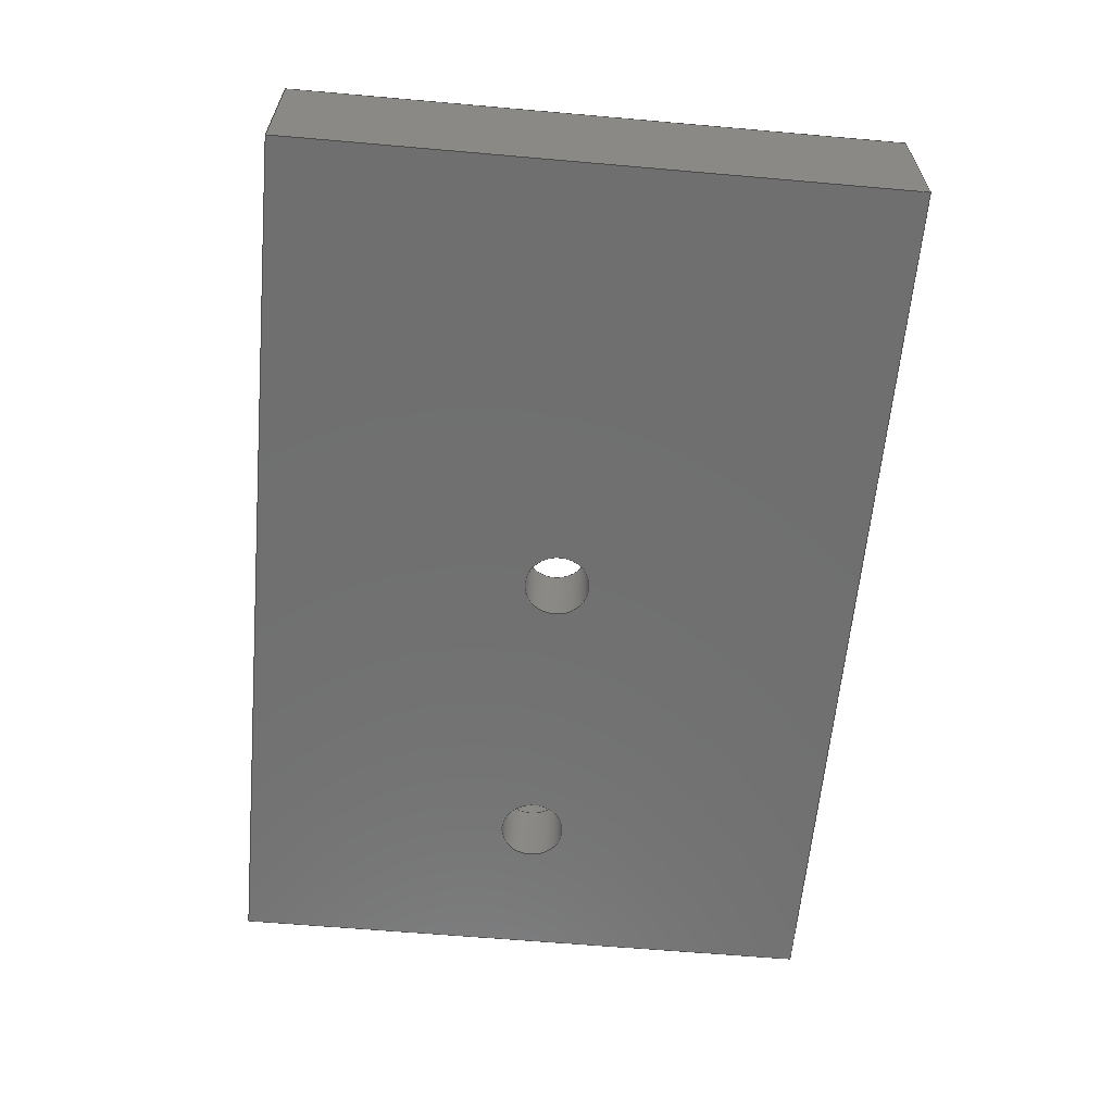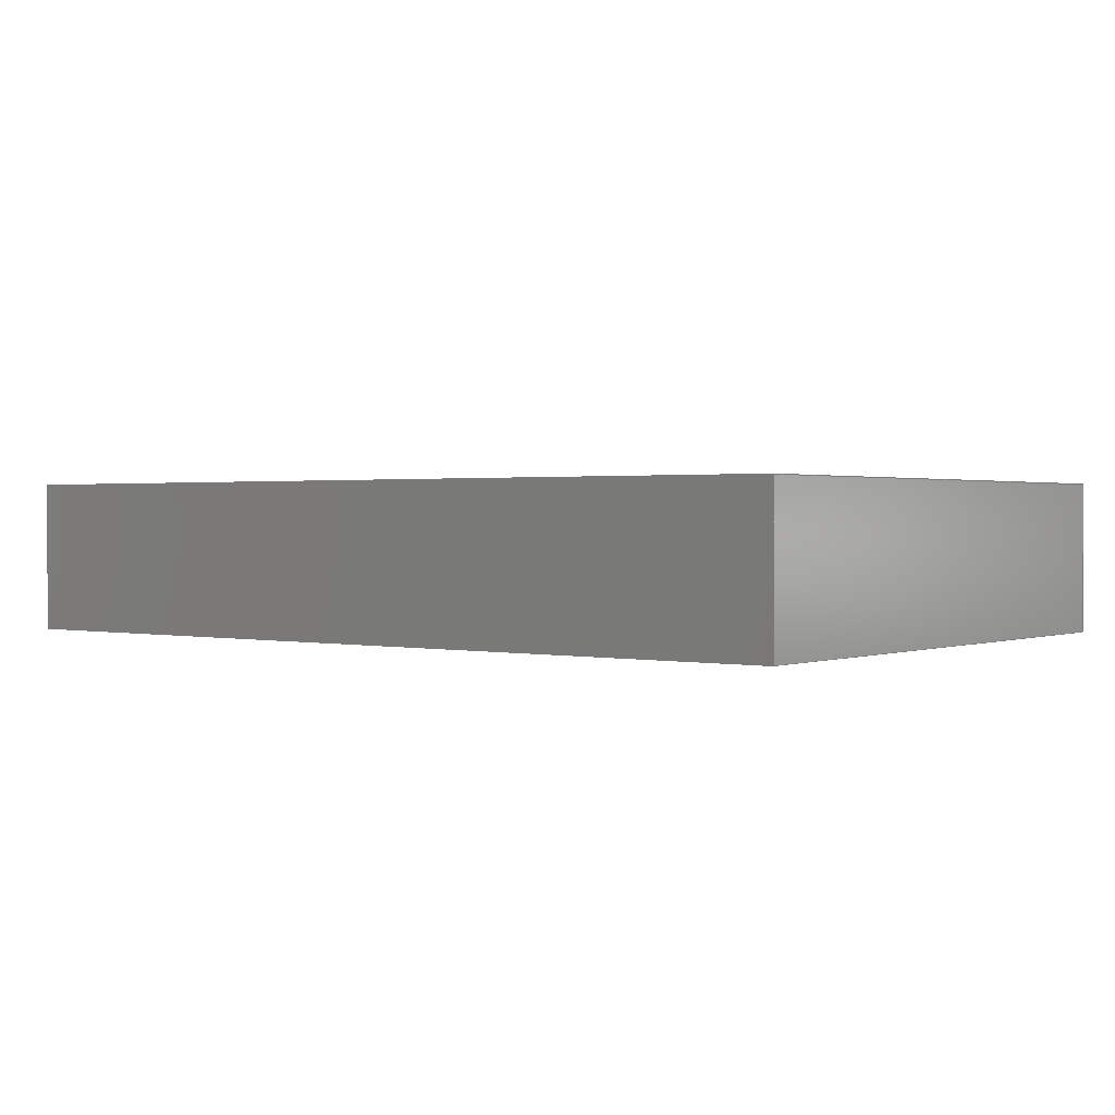
<metadata>
{"format":"step","ext":"step","renderer":"f3d","projection":"perspective","resolution":1024,"background":"white","views":[{"elev":-61.6,"azim":-95.1,"up":"+Y"},{"elev":1.1,"azim":37.5,"up":"+Y"}]}
</metadata>
<code>
ISO-10303-21;
DATA;
#1=MECHANICAL_DESIGN_GEOMETRIC_PRESENTATION_REPRESENTATION('',(#4),#432);
#2=SHAPE_REPRESENTATION_RELATIONSHIP('SRR','None',#439,#3);
#3=ADVANCED_BREP_SHAPE_REPRESENTATION('',(#5),#431);
#4=STYLED_ITEM('',(#448),#5);
#5=MANIFOLD_SOLID_BREP('Body1',#244);
#6=FACE_BOUND('',#45,.T.);
#7=FACE_BOUND('',#49,.T.);
#8=FACE_BOUND('',#57,.T.);
#9=FACE_BOUND('',#58,.T.);
#10=FACE_BOUND('',#59,.T.);
#11=FACE_BOUND('',#60,.T.);
#12=FACE_BOUND('',#62,.T.);
#13=FACE_BOUND('',#63,.T.);
#14=PLANE('',#261);
#15=PLANE('',#265);
#16=PLANE('',#266);
#17=PLANE('',#273);
#18=PLANE('',#280);
#19=PLANE('',#281);
#20=PLANE('',#282);
#21=PLANE('',#283);
#22=PLANE('',#284);
#23=PLANE('',#285);
#24=FACE_OUTER_BOUND('',#40,.T.);
#25=FACE_OUTER_BOUND('',#41,.T.);
#26=FACE_OUTER_BOUND('',#42,.T.);
#27=FACE_OUTER_BOUND('',#43,.T.);
#28=FACE_OUTER_BOUND('',#44,.T.);
#29=FACE_OUTER_BOUND('',#46,.T.);
#30=FACE_OUTER_BOUND('',#47,.T.);
#31=FACE_OUTER_BOUND('',#48,.T.);
#32=FACE_OUTER_BOUND('',#50,.T.);
#33=FACE_OUTER_BOUND('',#51,.T.);
#34=FACE_OUTER_BOUND('',#52,.T.);
#35=FACE_OUTER_BOUND('',#53,.T.);
#36=FACE_OUTER_BOUND('',#54,.T.);
#37=FACE_OUTER_BOUND('',#55,.T.);
#38=FACE_OUTER_BOUND('',#56,.T.);
#39=FACE_OUTER_BOUND('',#61,.T.);
#40=EDGE_LOOP('',(#162,#163,#164,#165));
#41=EDGE_LOOP('',(#166));
#42=EDGE_LOOP('',(#167,#168,#169,#170));
#43=EDGE_LOOP('',(#171));
#44=EDGE_LOOP('',(#172));
#45=EDGE_LOOP('',(#173));
#46=EDGE_LOOP('',(#174,#175,#176,#177));
#47=EDGE_LOOP('',(#178,#179,#180,#181));
#48=EDGE_LOOP('',(#182));
#49=EDGE_LOOP('',(#183));
#50=EDGE_LOOP('',(#184,#185,#186,#187));
#51=EDGE_LOOP('',(#188,#189,#190,#191));
#52=EDGE_LOOP('',(#192,#193,#194,#195));
#53=EDGE_LOOP('',(#196,#197,#198,#199));
#54=EDGE_LOOP('',(#200,#201,#202,#203));
#55=EDGE_LOOP('',(#204,#205,#206,#207));
#56=EDGE_LOOP('',(#208,#209,#210,#211));
#57=EDGE_LOOP('',(#212));
#58=EDGE_LOOP('',(#213));
#59=EDGE_LOOP('',(#214));
#60=EDGE_LOOP('',(#215));
#61=EDGE_LOOP('',(#216,#217,#218,#219));
#62=EDGE_LOOP('',(#220));
#63=EDGE_LOOP('',(#221));
#64=LINE('',#367,#82);
#65=LINE('',#374,#83);
#66=LINE('',#385,#84);
#67=LINE('',#388,#85);
#68=LINE('',#398,#86);
#69=LINE('',#401,#87);
#70=LINE('',#406,#88);
#71=LINE('',#408,#89);
#72=LINE('',#410,#90);
#73=LINE('',#411,#91);
#74=LINE('',#414,#92);
#75=LINE('',#416,#93);
#76=LINE('',#417,#94);
#77=LINE('',#420,#95);
#78=LINE('',#422,#96);
#79=LINE('',#423,#97);
#80=LINE('',#425,#98);
#81=LINE('',#426,#99);
#82=VECTOR('',#292,3.45);
#83=VECTOR('',#301,3.45);
#84=VECTOR('',#316,6.35);
#85=VECTOR('',#319,2.75);
#86=VECTOR('',#332,6.35);
#87=VECTOR('',#335,2.75);
#88=VECTOR('',#340,10);
#89=VECTOR('',#341,10);
#90=VECTOR('',#342,10);
#91=VECTOR('',#343,10);
#92=VECTOR('',#346,10);
#93=VECTOR('',#347,10);
#94=VECTOR('',#348,10);
#95=VECTOR('',#351,10);
#96=VECTOR('',#352,10);
#97=VECTOR('',#353,10);
#98=VECTOR('',#356,10);
#99=VECTOR('',#357,10);
#100=CIRCLE('',#259,3.45);
#101=CIRCLE('',#260,3.45);
#102=CIRCLE('',#263,3.45);
#103=CIRCLE('',#264,3.45);
#104=CIRCLE('',#267,6.35);
#105=CIRCLE('',#268,2.75);
#106=CIRCLE('',#270,6.35);
#107=CIRCLE('',#272,2.75);
#108=CIRCLE('',#274,6.35);
#109=CIRCLE('',#275,2.75);
#110=CIRCLE('',#277,6.35);
#111=CIRCLE('',#279,2.75);
#112=VERTEX_POINT('',#364);
#113=VERTEX_POINT('',#366);
#114=VERTEX_POINT('',#371);
#115=VERTEX_POINT('',#373);
#116=VERTEX_POINT('',#378);
#117=VERTEX_POINT('',#380);
#118=VERTEX_POINT('',#383);
#119=VERTEX_POINT('',#387);
#120=VERTEX_POINT('',#391);
#121=VERTEX_POINT('',#393);
#122=VERTEX_POINT('',#396);
#123=VERTEX_POINT('',#400);
#124=VERTEX_POINT('',#404);
#125=VERTEX_POINT('',#405);
#126=VERTEX_POINT('',#407);
#127=VERTEX_POINT('',#409);
#128=VERTEX_POINT('',#413);
#129=VERTEX_POINT('',#415);
#130=VERTEX_POINT('',#419);
#131=VERTEX_POINT('',#421);
#132=EDGE_CURVE('',#112,#112,#100,.T.);
#133=EDGE_CURVE('',#112,#113,#64,.T.);
#134=EDGE_CURVE('',#113,#113,#101,.T.);
#135=EDGE_CURVE('',#114,#114,#102,.T.);
#136=EDGE_CURVE('',#114,#115,#65,.T.);
#137=EDGE_CURVE('',#115,#115,#103,.T.);
#138=EDGE_CURVE('',#116,#116,#104,.T.);
#139=EDGE_CURVE('',#117,#117,#105,.T.);
#140=EDGE_CURVE('',#118,#118,#106,.T.);
#141=EDGE_CURVE('',#118,#116,#66,.T.);
#142=EDGE_CURVE('',#117,#119,#67,.T.);
#143=EDGE_CURVE('',#119,#119,#107,.T.);
#144=EDGE_CURVE('',#120,#120,#108,.T.);
#145=EDGE_CURVE('',#121,#121,#109,.T.);
#146=EDGE_CURVE('',#122,#122,#110,.T.);
#147=EDGE_CURVE('',#122,#120,#68,.T.);
#148=EDGE_CURVE('',#121,#123,#69,.T.);
#149=EDGE_CURVE('',#123,#123,#111,.T.);
#150=EDGE_CURVE('',#124,#125,#70,.T.);
#151=EDGE_CURVE('',#124,#126,#71,.T.);
#152=EDGE_CURVE('',#127,#126,#72,.T.);
#153=EDGE_CURVE('',#125,#127,#73,.T.);
#154=EDGE_CURVE('',#125,#128,#74,.T.);
#155=EDGE_CURVE('',#129,#127,#75,.T.);
#156=EDGE_CURVE('',#128,#129,#76,.T.);
#157=EDGE_CURVE('',#128,#130,#77,.T.);
#158=EDGE_CURVE('',#131,#129,#78,.T.);
#159=EDGE_CURVE('',#130,#131,#79,.T.);
#160=EDGE_CURVE('',#130,#124,#80,.T.);
#161=EDGE_CURVE('',#126,#131,#81,.T.);
#162=ORIENTED_EDGE('',*,*,#132,.F.);
#163=ORIENTED_EDGE('',*,*,#133,.T.);
#164=ORIENTED_EDGE('',*,*,#134,.T.);
#165=ORIENTED_EDGE('',*,*,#133,.F.);
#166=ORIENTED_EDGE('',*,*,#134,.F.);
#167=ORIENTED_EDGE('',*,*,#135,.F.);
#168=ORIENTED_EDGE('',*,*,#136,.T.);
#169=ORIENTED_EDGE('',*,*,#137,.T.);
#170=ORIENTED_EDGE('',*,*,#136,.F.);
#171=ORIENTED_EDGE('',*,*,#137,.F.);
#172=ORIENTED_EDGE('',*,*,#138,.F.);
#173=ORIENTED_EDGE('',*,*,#139,.T.);
#174=ORIENTED_EDGE('',*,*,#140,.F.);
#175=ORIENTED_EDGE('',*,*,#141,.T.);
#176=ORIENTED_EDGE('',*,*,#138,.T.);
#177=ORIENTED_EDGE('',*,*,#141,.F.);
#178=ORIENTED_EDGE('',*,*,#139,.F.);
#179=ORIENTED_EDGE('',*,*,#142,.T.);
#180=ORIENTED_EDGE('',*,*,#143,.F.);
#181=ORIENTED_EDGE('',*,*,#142,.F.);
#182=ORIENTED_EDGE('',*,*,#144,.F.);
#183=ORIENTED_EDGE('',*,*,#145,.T.);
#184=ORIENTED_EDGE('',*,*,#146,.F.);
#185=ORIENTED_EDGE('',*,*,#147,.T.);
#186=ORIENTED_EDGE('',*,*,#144,.T.);
#187=ORIENTED_EDGE('',*,*,#147,.F.);
#188=ORIENTED_EDGE('',*,*,#145,.F.);
#189=ORIENTED_EDGE('',*,*,#148,.T.);
#190=ORIENTED_EDGE('',*,*,#149,.F.);
#191=ORIENTED_EDGE('',*,*,#148,.F.);
#192=ORIENTED_EDGE('',*,*,#150,.F.);
#193=ORIENTED_EDGE('',*,*,#151,.T.);
#194=ORIENTED_EDGE('',*,*,#152,.F.);
#195=ORIENTED_EDGE('',*,*,#153,.F.);
#196=ORIENTED_EDGE('',*,*,#154,.F.);
#197=ORIENTED_EDGE('',*,*,#153,.T.);
#198=ORIENTED_EDGE('',*,*,#155,.F.);
#199=ORIENTED_EDGE('',*,*,#156,.F.);
#200=ORIENTED_EDGE('',*,*,#157,.F.);
#201=ORIENTED_EDGE('',*,*,#156,.T.);
#202=ORIENTED_EDGE('',*,*,#158,.F.);
#203=ORIENTED_EDGE('',*,*,#159,.F.);
#204=ORIENTED_EDGE('',*,*,#160,.F.);
#205=ORIENTED_EDGE('',*,*,#159,.T.);
#206=ORIENTED_EDGE('',*,*,#161,.F.);
#207=ORIENTED_EDGE('',*,*,#151,.F.);
#208=ORIENTED_EDGE('',*,*,#161,.T.);
#209=ORIENTED_EDGE('',*,*,#158,.T.);
#210=ORIENTED_EDGE('',*,*,#155,.T.);
#211=ORIENTED_EDGE('',*,*,#152,.T.);
#212=ORIENTED_EDGE('',*,*,#132,.T.);
#213=ORIENTED_EDGE('',*,*,#135,.T.);
#214=ORIENTED_EDGE('',*,*,#140,.T.);
#215=ORIENTED_EDGE('',*,*,#146,.T.);
#216=ORIENTED_EDGE('',*,*,#160,.T.);
#217=ORIENTED_EDGE('',*,*,#150,.T.);
#218=ORIENTED_EDGE('',*,*,#154,.T.);
#219=ORIENTED_EDGE('',*,*,#157,.T.);
#220=ORIENTED_EDGE('',*,*,#143,.T.);
#221=ORIENTED_EDGE('',*,*,#149,.T.);
#222=CYLINDRICAL_SURFACE('',#258,3.45);
#223=CYLINDRICAL_SURFACE('',#262,3.45);
#224=CYLINDRICAL_SURFACE('',#269,6.35);
#225=CYLINDRICAL_SURFACE('',#271,2.75);
#226=CYLINDRICAL_SURFACE('',#276,6.35);
#227=CYLINDRICAL_SURFACE('',#278,2.75);
#228=ADVANCED_FACE('',(#24),#222,.F.);
#229=ADVANCED_FACE('',(#25),#14,.F.);
#230=ADVANCED_FACE('',(#26),#223,.F.);
#231=ADVANCED_FACE('',(#27),#15,.F.);
#232=ADVANCED_FACE('',(#28,#6),#16,.F.);
#233=ADVANCED_FACE('',(#29),#224,.F.);
#234=ADVANCED_FACE('',(#30),#225,.F.);
#235=ADVANCED_FACE('',(#31,#7),#17,.F.);
#236=ADVANCED_FACE('',(#32),#226,.F.);
#237=ADVANCED_FACE('',(#33),#227,.F.);
#238=ADVANCED_FACE('',(#34),#18,.T.);
#239=ADVANCED_FACE('',(#35),#19,.T.);
#240=ADVANCED_FACE('',(#36),#20,.T.);
#241=ADVANCED_FACE('',(#37),#21,.T.);
#242=ADVANCED_FACE('',(#38,#8,#9,#10,#11),#22,.T.);
#243=ADVANCED_FACE('',(#39,#12,#13),#23,.F.);
#244=CLOSED_SHELL('',(#228,#229,#230,#231,#232,#233,#234,#235,#236,#237,
#238,#239,#240,#241,#242,#243));
#245=DERIVED_UNIT_ELEMENT(#247,1);
#246=DERIVED_UNIT_ELEMENT(#434,-3);
#247=(
MASS_UNIT()
NAMED_UNIT(*)
SI_UNIT(.KILO.,.GRAM.)
);
#248=DERIVED_UNIT((#245,#246));
#249=MEASURE_REPRESENTATION_ITEM('density measure',
POSITIVE_RATIO_MEASURE(7850),#248);
#250=PROPERTY_DEFINITION_REPRESENTATION(#255,#252);
#251=PROPERTY_DEFINITION_REPRESENTATION(#256,#253);
#252=REPRESENTATION('material name',(#254),#431);
#253=REPRESENTATION('density',(#249),#431);
#254=DESCRIPTIVE_REPRESENTATION_ITEM('Steel','Steel');
#255=PROPERTY_DEFINITION('material property','material name',#441);
#256=PROPERTY_DEFINITION('material property','density of part',#441);
#257=AXIS2_PLACEMENT_3D('',#362,#286,#287);
#258=AXIS2_PLACEMENT_3D('',#363,#288,#289);
#259=AXIS2_PLACEMENT_3D('',#365,#290,#291);
#260=AXIS2_PLACEMENT_3D('',#368,#293,#294);
#261=AXIS2_PLACEMENT_3D('',#369,#295,#296);
#262=AXIS2_PLACEMENT_3D('',#370,#297,#298);
#263=AXIS2_PLACEMENT_3D('',#372,#299,#300);
#264=AXIS2_PLACEMENT_3D('',#375,#302,#303);
#265=AXIS2_PLACEMENT_3D('',#376,#304,#305);
#266=AXIS2_PLACEMENT_3D('',#377,#306,#307);
#267=AXIS2_PLACEMENT_3D('',#379,#308,#309);
#268=AXIS2_PLACEMENT_3D('',#381,#310,#311);
#269=AXIS2_PLACEMENT_3D('',#382,#312,#313);
#270=AXIS2_PLACEMENT_3D('',#384,#314,#315);
#271=AXIS2_PLACEMENT_3D('',#386,#317,#318);
#272=AXIS2_PLACEMENT_3D('',#389,#320,#321);
#273=AXIS2_PLACEMENT_3D('',#390,#322,#323);
#274=AXIS2_PLACEMENT_3D('',#392,#324,#325);
#275=AXIS2_PLACEMENT_3D('',#394,#326,#327);
#276=AXIS2_PLACEMENT_3D('',#395,#328,#329);
#277=AXIS2_PLACEMENT_3D('',#397,#330,#331);
#278=AXIS2_PLACEMENT_3D('',#399,#333,#334);
#279=AXIS2_PLACEMENT_3D('',#402,#336,#337);
#280=AXIS2_PLACEMENT_3D('',#403,#338,#339);
#281=AXIS2_PLACEMENT_3D('',#412,#344,#345);
#282=AXIS2_PLACEMENT_3D('',#418,#349,#350);
#283=AXIS2_PLACEMENT_3D('',#424,#354,#355);
#284=AXIS2_PLACEMENT_3D('',#427,#358,#359);
#285=AXIS2_PLACEMENT_3D('',#428,#360,#361);
#286=DIRECTION('axis',(0,0,1));
#287=DIRECTION('refdir',(1,0,0));
#288=DIRECTION('center_axis',(0,-1,0));
#289=DIRECTION('ref_axis',(0,0,1));
#290=DIRECTION('center_axis',(0,-1,0));
#291=DIRECTION('ref_axis',(0,0,1));
#292=DIRECTION('',(0,-1,0));
#293=DIRECTION('center_axis',(0,-1,0));
#294=DIRECTION('ref_axis',(0,0,1));
#295=DIRECTION('center_axis',(0,-1,0));
#296=DIRECTION('ref_axis',(0,0,1));
#297=DIRECTION('center_axis',(0,-1,0));
#298=DIRECTION('ref_axis',(0,0,1));
#299=DIRECTION('center_axis',(0,-1,0));
#300=DIRECTION('ref_axis',(0,0,1));
#301=DIRECTION('',(0,-1,0));
#302=DIRECTION('center_axis',(0,-1,0));
#303=DIRECTION('ref_axis',(0,0,1));
#304=DIRECTION('center_axis',(0,-1,0));
#305=DIRECTION('ref_axis',(0,0,1));
#306=DIRECTION('center_axis',(0,-1,0));
#307=DIRECTION('ref_axis',(0,0,1));
#308=DIRECTION('center_axis',(0,-1,0));
#309=DIRECTION('ref_axis',(0,0,1));
#310=DIRECTION('center_axis',(0,-1,0));
#311=DIRECTION('ref_axis',(0,0,1));
#312=DIRECTION('center_axis',(0,-1,0));
#313=DIRECTION('ref_axis',(0,0,1));
#314=DIRECTION('center_axis',(0,-1,0));
#315=DIRECTION('ref_axis',(0,0,1));
#316=DIRECTION('',(0,-1,0));
#317=DIRECTION('center_axis',(0,-1,0));
#318=DIRECTION('ref_axis',(0,0,1));
#319=DIRECTION('',(0,-1,0));
#320=DIRECTION('center_axis',(0,1,0));
#321=DIRECTION('ref_axis',(0,0,1));
#322=DIRECTION('center_axis',(0,-1,0));
#323=DIRECTION('ref_axis',(0,0,1));
#324=DIRECTION('center_axis',(0,-1,0));
#325=DIRECTION('ref_axis',(0,0,1));
#326=DIRECTION('center_axis',(0,-1,0));
#327=DIRECTION('ref_axis',(0,0,1));
#328=DIRECTION('center_axis',(0,-1,0));
#329=DIRECTION('ref_axis',(0,0,1));
#330=DIRECTION('center_axis',(0,-1,0));
#331=DIRECTION('ref_axis',(0,0,1));
#332=DIRECTION('',(0,-1,0));
#333=DIRECTION('center_axis',(0,-1,0));
#334=DIRECTION('ref_axis',(0,0,1));
#335=DIRECTION('',(0,-1,0));
#336=DIRECTION('center_axis',(0,1,0));
#337=DIRECTION('ref_axis',(0,0,1));
#338=DIRECTION('center_axis',(-1,0,0));
#339=DIRECTION('ref_axis',(0,0,1));
#340=DIRECTION('',(0,0,-1));
#341=DIRECTION('',(0,1,0));
#342=DIRECTION('',(0,0,1));
#343=DIRECTION('',(0,1,0));
#344=DIRECTION('center_axis',(0,0,-1));
#345=DIRECTION('ref_axis',(-1,0,0));
#346=DIRECTION('',(1,0,0));
#347=DIRECTION('',(-1,0,0));
#348=DIRECTION('',(0,1,0));
#349=DIRECTION('center_axis',(1,0,0));
#350=DIRECTION('ref_axis',(0,0,-1));
#351=DIRECTION('',(0,0,1));
#352=DIRECTION('',(0,0,-1));
#353=DIRECTION('',(0,1,0));
#354=DIRECTION('center_axis',(0,0,1));
#355=DIRECTION('ref_axis',(1,0,0));
#356=DIRECTION('',(-1,0,0));
#357=DIRECTION('',(1,0,0));
#358=DIRECTION('center_axis',(0,1,0));
#359=DIRECTION('ref_axis',(0,0,1));
#360=DIRECTION('center_axis',(0,1,0));
#361=DIRECTION('ref_axis',(1,0,0));
#362=CARTESIAN_POINT('',(0,0,0));
#363=CARTESIAN_POINT('Origin',(74.6,8.7,25.4));
#364=CARTESIAN_POINT('',(74.6,12.7,21.95));
#365=CARTESIAN_POINT('Origin',(74.6,12.7,25.4));
#366=CARTESIAN_POINT('',(74.6,4.7,21.95));
#367=CARTESIAN_POINT('',(74.6,8.7,21.95));
#368=CARTESIAN_POINT('Origin',(74.6,4.7,25.4));
#369=CARTESIAN_POINT('Origin',(74.6,4.7,25.4));
#370=CARTESIAN_POINT('Origin',(42.6,8.7,25.4));
#371=CARTESIAN_POINT('',(42.6,12.7,21.95));
#372=CARTESIAN_POINT('Origin',(42.6,12.7,25.4));
#373=CARTESIAN_POINT('',(42.6,4.7,21.95));
#374=CARTESIAN_POINT('',(42.6,8.7,21.95));
#375=CARTESIAN_POINT('Origin',(42.6,4.7,25.4));
#376=CARTESIAN_POINT('Origin',(42.6,4.7,25.4));
#377=CARTESIAN_POINT('Origin',(87.3,6.35,25.4));
#378=CARTESIAN_POINT('',(87.3,6.35,19.05));
#379=CARTESIAN_POINT('Origin',(87.3,6.35,25.4));
#380=CARTESIAN_POINT('',(87.3,6.35,22.65));
#381=CARTESIAN_POINT('Origin',(87.3,6.35,25.4));
#382=CARTESIAN_POINT('Origin',(87.3,9.525,25.4));
#383=CARTESIAN_POINT('',(87.3,12.7,19.05));
#384=CARTESIAN_POINT('Origin',(87.3,12.7,25.4));
#385=CARTESIAN_POINT('',(87.3,9.525,19.05));
#386=CARTESIAN_POINT('Origin',(87.3,5.715,25.4));
#387=CARTESIAN_POINT('',(87.3,0,22.65));
#388=CARTESIAN_POINT('',(87.3,5.715,22.65));
#389=CARTESIAN_POINT('Origin',(87.3,0,25.4));
#390=CARTESIAN_POINT('Origin',(61.9,6.35,25.4));
#391=CARTESIAN_POINT('',(61.9,6.35,19.05));
#392=CARTESIAN_POINT('Origin',(61.9,6.35,25.4));
#393=CARTESIAN_POINT('',(61.9,6.35,22.65));
#394=CARTESIAN_POINT('Origin',(61.9,6.35,25.4));
#395=CARTESIAN_POINT('Origin',(61.9,9.525,25.4));
#396=CARTESIAN_POINT('',(61.9,12.7,19.05));
#397=CARTESIAN_POINT('Origin',(61.9,12.7,25.4));
#398=CARTESIAN_POINT('',(61.9,9.525,19.05));
#399=CARTESIAN_POINT('Origin',(61.9,5.715,25.4));
#400=CARTESIAN_POINT('',(61.9,0,22.65));
#401=CARTESIAN_POINT('',(61.9,5.715,22.65));
#402=CARTESIAN_POINT('Origin',(61.9,0,25.4));
#403=CARTESIAN_POINT('Origin',(25,0,0));
#404=CARTESIAN_POINT('',(25,0,50.8));
#405=CARTESIAN_POINT('',(25,0,0));
#406=CARTESIAN_POINT('',(25,0,50.8));
#407=CARTESIAN_POINT('',(25,12.7,50.8));
#408=CARTESIAN_POINT('',(25,0,50.8));
#409=CARTESIAN_POINT('',(25,12.7,0));
#410=CARTESIAN_POINT('',(25,12.7,50.8));
#411=CARTESIAN_POINT('',(25,0,0));
#412=CARTESIAN_POINT('Origin',(100,0,0));
#413=CARTESIAN_POINT('',(100,0,0));
#414=CARTESIAN_POINT('',(25,0,0));
#415=CARTESIAN_POINT('',(100,12.7,0));
#416=CARTESIAN_POINT('',(25,12.7,0));
#417=CARTESIAN_POINT('',(100,0,0));
#418=CARTESIAN_POINT('Origin',(100,0,50.8));
#419=CARTESIAN_POINT('',(100,0,50.8));
#420=CARTESIAN_POINT('',(100,0,0));
#421=CARTESIAN_POINT('',(100,12.7,50.8));
#422=CARTESIAN_POINT('',(100,12.7,0));
#423=CARTESIAN_POINT('',(100,0,50.8));
#424=CARTESIAN_POINT('Origin',(25,0,50.8));
#425=CARTESIAN_POINT('',(100,0,50.8));
#426=CARTESIAN_POINT('',(100,12.7,50.8));
#427=CARTESIAN_POINT('Origin',(62.5,12.7,25.4));
#428=CARTESIAN_POINT('Origin',(62.5,0,25.4));
#429=UNCERTAINTY_MEASURE_WITH_UNIT(LENGTH_MEASURE(0.01),#433,
'DISTANCE_ACCURACY_VALUE',
'Maximum model space distance between geometric entities at asserted c
onnectivities');
#430=UNCERTAINTY_MEASURE_WITH_UNIT(LENGTH_MEASURE(0.01),#433,
'DISTANCE_ACCURACY_VALUE',
'Maximum model space distance between geometric entities at asserted c
onnectivities');
#431=(
GEOMETRIC_REPRESENTATION_CONTEXT(3)
GLOBAL_UNCERTAINTY_ASSIGNED_CONTEXT((#429))
GLOBAL_UNIT_ASSIGNED_CONTEXT((#433,#435,#436))
REPRESENTATION_CONTEXT('','3D')
);
#432=(
GEOMETRIC_REPRESENTATION_CONTEXT(3)
GLOBAL_UNCERTAINTY_ASSIGNED_CONTEXT((#430))
GLOBAL_UNIT_ASSIGNED_CONTEXT((#433,#435,#436))
REPRESENTATION_CONTEXT('','3D')
);
#433=(
LENGTH_UNIT()
NAMED_UNIT(*)
SI_UNIT(.MILLI.,.METRE.)
);
#434=(
LENGTH_UNIT()
NAMED_UNIT(*)
SI_UNIT($,.METRE.)
);
#435=(
NAMED_UNIT(*)
PLANE_ANGLE_UNIT()
SI_UNIT($,.RADIAN.)
);
#436=(
NAMED_UNIT(*)
SI_UNIT($,.STERADIAN.)
SOLID_ANGLE_UNIT()
);
#437=SHAPE_DEFINITION_REPRESENTATION(#438,#439);
#438=PRODUCT_DEFINITION_SHAPE('',$,#441);
#439=SHAPE_REPRESENTATION('',(#257),#431);
#440=PRODUCT_DEFINITION_CONTEXT('part definition',#445,'design');
#441=PRODUCT_DEFINITION('E5 base plate adapter_3DP',
'E5 base plate adapter_3DP v2',#442,#440);
#442=PRODUCT_DEFINITION_FORMATION('',$,#447);
#443=PRODUCT_RELATED_PRODUCT_CATEGORY('E5 base plate adapter_3DP v2',
'E5 base plate adapter_3DP v2',(#447));
#444=APPLICATION_PROTOCOL_DEFINITION('international standard',
'automotive_design',2009,#445);
#445=APPLICATION_CONTEXT(
'Core Data for Automotive Mechanical Design Process');
#446=PRODUCT_CONTEXT('part definition',#445,'mechanical');
#447=PRODUCT('E5 base plate adapter_3DP',
'E5 base plate adapter_3DP v2',$,(#446));
#448=PRESENTATION_STYLE_ASSIGNMENT((#449));
#449=SURFACE_STYLE_USAGE(.BOTH.,#450);
#450=SURFACE_SIDE_STYLE('',(#451));
#451=SURFACE_STYLE_FILL_AREA(#452);
#452=FILL_AREA_STYLE('Steel - Satin',(#453));
#453=FILL_AREA_STYLE_COLOUR('Steel - Satin',#454);
#454=COLOUR_RGB('Steel - Satin',0.6275,0.6275,0.6275);
ENDSEC;
END-ISO-10303-21;

</code>
